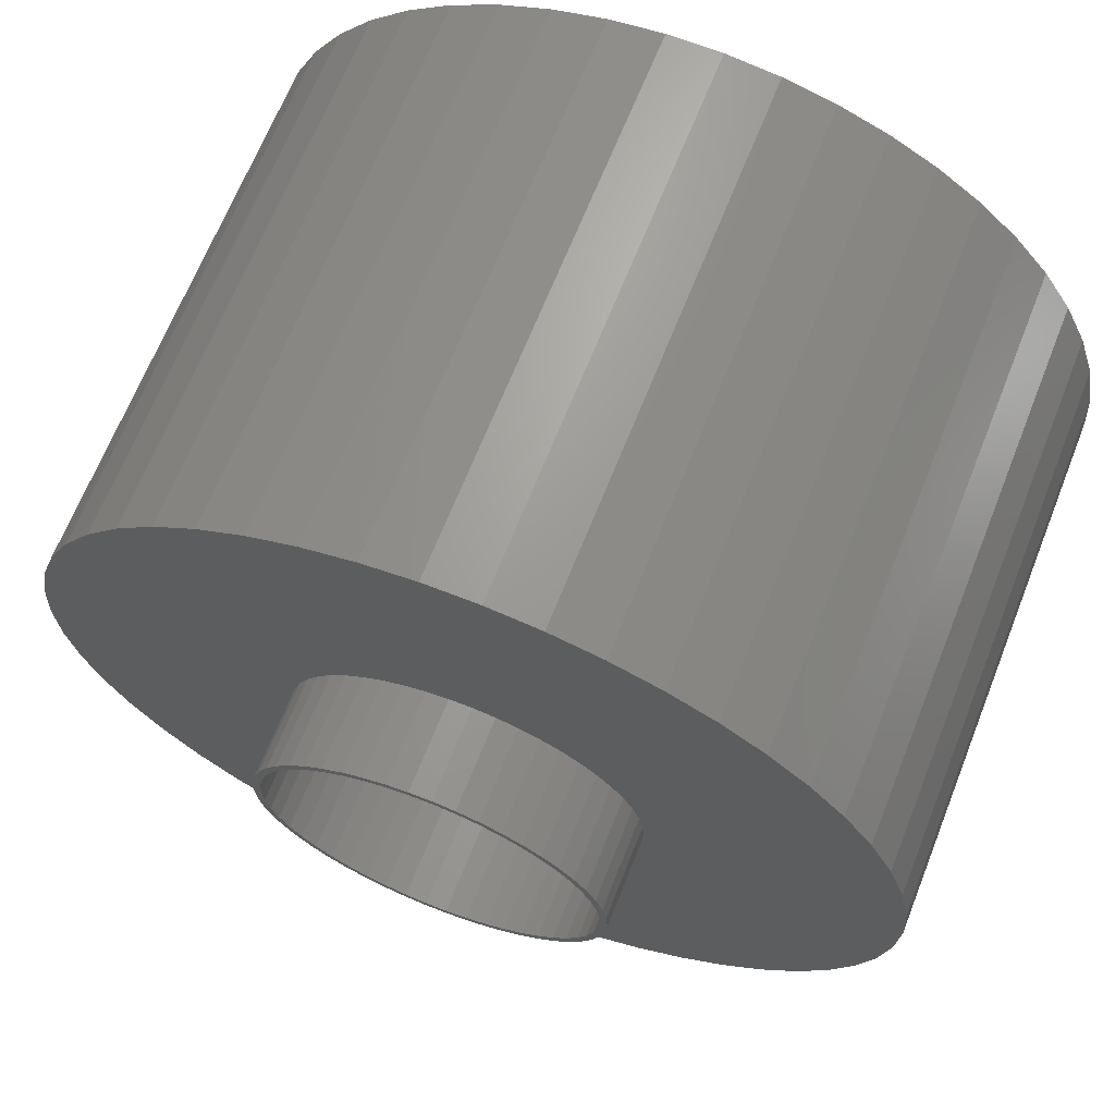
<metadata>
{"format":"stl","ext":"stl","renderer":"f3d","projection":"perspective","resolution":1024,"background":"white","views":[{"elev":66.9,"azim":-158.4,"up":"+Y"}]}
</metadata>
<code>
# stl→obj: 412 verts, 824 faces
v 7 0 3
v 6.945 0.8773 -6
v 6.945 0.8773 3
v 7 0 -6
v -7 0 -6
v -6.945 0.8773 3
v -6.945 0.8773 -6
v -7 0 3
v 0.4395 6.986 -6
v -0.4395 6.986 3
v 0.4395 6.986 3
v -0.4395 6.986 -6
v 5.103 4.792 -6
v 4.462 5.394 3
v 5.103 4.792 3
v 4.462 5.394 -6
v -4.462 5.394 -6
v -5.103 4.792 3
v -4.462 5.394 3
v -5.103 4.792 -6
v -2.163 6.657 -6
v -2.98 6.334 3
v -2.163 6.657 3
v -2.98 6.334 -6
v 5.103 -4.792 3
v 5.663 -4.114 -6
v 5.663 -4.114 3
v 5.103 -4.792 -6
v 6.508 2.577 3
v 6.134 3.372 -6
v 6.134 3.372 3
v 6.508 2.577 -6
v 6.78 1.741 -6
v 6.78 1.741 3
v 2.98 6.334 -6
v 2.163 6.657 3
v 2.98 6.334 3
v 2.163 6.657 -6
v 3.751 5.91 3
v 3.751 5.91 -6
v -6.508 2.577 -6
v -6.134 3.372 3
v -6.134 3.372 -6
v -6.508 2.577 3
v -5.663 4.114 3
v -5.663 4.114 -6
v -6.78 1.741 -6
v -6.78 1.741 3
v -3.751 5.91 -6
v -3.751 5.91 3
v -1.312 6.876 3
v -1.312 6.876 -6
v -2.163 -6.657 -6
v -1.312 -6.876 3
v -2.163 -6.657 3
v -1.312 -6.876 -6
v 0.4395 -6.986 -6
v 1.312 -6.876 3
v 0.4395 -6.986 3
v 1.312 -6.876 -6
v 5.663 4.114 3
v 5.663 4.114 -6
v 1.312 6.876 3
v 1.312 6.876 -6
v 6.945 -0.8773 3
v 6.945 -0.8773 -6
v 3.751 -5.91 -6
v 4.462 -5.394 3
v 3.751 -5.91 3
v 4.462 -5.394 -6
v 6.134 -3.372 3
v 6.508 -2.577 -6
v 6.508 -2.577 3
v 6.134 -3.372 -6
v -6.134 -3.372 -6
v -6.508 -2.577 3
v -6.508 -2.577 -6
v -6.134 -3.372 3
v -6.78 -1.741 3
v -6.78 -1.741 -6
v 2.163 -6.657 -6
v 2.98 -6.334 3
v 2.163 -6.657 3
v 2.98 -6.334 -6
v 6.25 0 3
v 6.201 0.7833 3
v 6.054 1.554 3
v 6.201 -0.7833 3
v 6.78 -1.741 3
v 5.811 2.301 3
v 5.477 3.011 3
v 5.056 3.674 3
v 4.556 4.278 3
v 3.984 4.816 3
v 3.349 5.277 3
v 2.661 5.655 3
v 1.931 5.944 3
v 1.171 6.139 3
v 0.3924 6.238 3
v -0.3924 6.238 3
v -1.171 6.139 3
v -1.931 5.944 3
v -2.661 5.655 3
v -3.349 5.277 3
v -3.984 4.816 3
v -4.556 4.278 3
v -5.056 3.674 3
v -5.477 3.011 3
v -5.811 2.301 3
v -6.054 1.554 3
v -6.201 0.7833 3
v 6.054 -1.554 3
v 5.811 -2.301 3
v 5.477 -3.011 3
v 5.056 -3.674 3
v 4.556 -4.278 3
v 3.984 -4.816 3
v 3.349 -5.277 3
v 2.661 -5.655 3
v 1.931 -5.944 3
v 1.171 -6.139 3
v 0.3924 -6.238 3
v -0.3924 -6.238 3
v -0.4395 -6.986 3
v -1.171 -6.139 3
v -1.931 -5.944 3
v -2.661 -5.655 3
v -2.98 -6.334 3
v -3.349 -5.277 3
v -3.751 -5.91 3
v -3.984 -4.816 3
v -4.462 -5.394 3
v -4.556 -4.278 3
v -5.103 -4.792 3
v -5.056 -3.674 3
v -5.663 -4.114 3
v -5.477 -3.011 3
v -5.811 -2.301 3
v -6.054 -1.554 3
v -6.201 -0.7833 3
v -6.945 -0.8773 3
v -6.25 0 3
v -0.4395 -6.986 -6
v -2.98 -6.334 -6
v -6.945 -0.8773 -6
v 6.78 -1.741 -6
v -5.103 -4.792 -6
v -5.663 -4.114 -6
v 2.875 0 -6
v 2.852 -0.3603 -6
v 2.785 -0.715 -6
v 2.852 0.3603 -6
v 2.673 -1.058 -6
v 2.519 -1.385 -6
v 2.785 0.715 -6
v 2.326 -1.69 -6
v 2.096 -1.968 -6
v 2.673 1.058 -6
v 1.833 -2.215 -6
v 1.54 -2.427 -6
v 2.519 1.385 -6
v 1.224 -2.601 -6
v 0.8884 -2.734 -6
v 0.5387 -2.824 -6
v 0.1805 -2.869 -6
v -0.1805 -2.869 -6
v -0.5387 -2.824 -6
v -0.8884 -2.734 -6
v -1.224 -2.601 -6
v -1.54 -2.427 -6
v -3.751 -5.91 -6
v -1.833 -2.215 -6
v -4.462 -5.394 -6
v -2.096 -1.968 -6
v -2.326 -1.69 -6
v -2.519 -1.385 -6
v 2.326 1.69 -6
v 2.096 1.968 -6
v 1.833 2.215 -6
v 1.54 2.427 -6
v 1.224 2.601 -6
v 0.8884 2.734 -6
v 0.5387 2.824 -6
v 0.1805 2.869 -6
v -0.1805 2.869 -6
v -0.5387 2.824 -6
v -0.8884 2.734 -6
v -1.224 2.601 -6
v -1.54 2.427 -6
v -1.833 2.215 -6
v -2.096 1.968 -6
v -2.326 1.69 -6
v -2.519 1.385 -6
v -2.673 1.058 -6
v -2.785 0.715 -6
v -2.852 0.3603 -6
v -2.875 0 -6
v -2.673 -1.058 -6
v -2.785 -0.715 -6
v -2.852 -0.3603 -6
v 2.852 0.3603 -7.5
v 2.875 0 -7.5
v -2.875 0 -7.5
v -2.852 0.3603 -7.5
v 0.1805 2.869 -7.5
v -0.1805 2.869 -7.5
v -0.1805 -2.869 -7.5
v 0.1805 -2.869 -7.5
v 2.096 1.968 -7.5
v 1.833 2.215 -7.5
v -1.833 2.215 -7.5
v -2.096 1.968 -7.5
v -0.8884 2.734 -7.5
v -1.224 2.601 -7.5
v 2.519 1.385 -7.5
v 2.673 1.058 -7.5
v 2.785 0.715 -7.5
v 1.224 2.601 -7.5
v 0.8884 2.734 -7.5
v 0.5387 2.824 -7.5
v 1.54 2.427 -7.5
v -2.673 1.058 -7.5
v -2.519 1.385 -7.5
v -2.326 1.69 -7.5
v -2.785 0.715 -7.5
v -1.54 2.427 -7.5
v -0.5387 2.824 -7.5
v 0.5387 -2.824 -7.5
v 2.326 1.69 -7.5
v 1.833 -2.215 -7.5
v 2.096 -1.968 -7.5
v 2.852 -0.3603 -7.5
v 2.785 -0.715 -7.5
v -2.519 -1.385 -7.5
v -2.673 -1.058 -7.5
v 2.75 0 -7.5
v 2.728 -0.3447 -7.5
v 2.728 0.3447 -7.5
v 2.664 -0.6839 -7.5
v 2.673 -1.058 -7.5
v 2.557 -1.012 -7.5
v 2.519 -1.385 -7.5
v 2.41 -1.325 -7.5
v 2.326 -1.69 -7.5
v 2.225 -1.616 -7.5
v 2.005 -1.883 -7.5
v 1.753 -2.119 -7.5
v 1.54 -2.427 -7.5
v 1.474 -2.322 -7.5
v 1.224 -2.601 -7.5
v 1.171 -2.488 -7.5
v 0.8884 -2.734 -7.5
v 0.8498 -2.615 -7.5
v 0.5153 -2.701 -7.5
v 0.1727 -2.745 -7.5
v -0.1727 -2.745 -7.5
v -0.5153 -2.701 -7.5
v -0.5387 -2.824 -7.5
v -0.8498 -2.615 -7.5
v -0.8884 -2.734 -7.5
v -1.171 -2.488 -7.5
v -1.224 -2.601 -7.5
v -1.474 -2.322 -7.5
v -1.54 -2.427 -7.5
v -1.753 -2.119 -7.5
v -1.833 -2.215 -7.5
v -2.005 -1.883 -7.5
v -2.096 -1.968 -7.5
v -2.225 -1.616 -7.5
v -2.326 -1.69 -7.5
v -2.41 -1.325 -7.5
v -2.557 -1.012 -7.5
v -2.664 -0.6839 -7.5
v -2.785 -0.715 -7.5
v -2.852 -0.3603 -7.5
v -2.728 -0.3447 -7.5
v 2.664 0.6839 -7.5
v 2.557 1.012 -7.5
v 2.41 1.325 -7.5
v 2.225 1.616 -7.5
v 2.005 1.883 -7.5
v 1.753 2.119 -7.5
v 1.474 2.322 -7.5
v 1.171 2.488 -7.5
v 0.8498 2.615 -7.5
v 0.5153 2.701 -7.5
v 0.1727 2.745 -7.5
v -0.1727 2.745 -7.5
v -0.5153 2.701 -7.5
v -0.8498 2.615 -7.5
v -1.171 2.488 -7.5
v -1.474 2.322 -7.5
v -1.753 2.119 -7.5
v -2.005 1.883 -7.5
v -2.225 1.616 -7.5
v -2.41 1.325 -7.5
v -2.557 1.012 -7.5
v -2.664 0.6839 -7.5
v -2.728 0.3447 -7.5
v -2.75 0 -7.5
v -2.423 4.197 -4
v 2.423 4.197 0
v -2.423 4.197 0
v 2.423 4.197 -4
v -4.847 0 0
v -4.847 0 -4
v 4.847 0 -4
v 2.728 0.3447 -4
v 2.75 0 -4
v 2.664 0.6839 -4
v 2.557 1.012 -4
v 2.41 1.325 -4
v 2.225 1.616 -4
v 2.005 1.883 -4
v 1.753 2.119 -4
v 1.474 2.322 -4
v 1.171 2.488 -4
v 0.8498 2.615 -4
v 0.5153 2.701 -4
v 0.1727 2.745 -4
v -0.1727 2.745 -4
v -0.5153 2.701 -4
v -0.8498 2.615 -4
v -1.171 2.488 -4
v -1.474 2.322 -4
v -1.753 2.119 -4
v -2.005 1.883 -4
v -2.225 1.616 -4
v -2.41 1.325 -4
v -2.557 1.012 -4
v -2.664 0.6839 -4
v -2.728 0.3447 -4
v -2.75 0 -4
v 2.728 -0.3447 -4
v 2.664 -0.6839 -4
v 2.557 -1.012 -4
v 2.41 -1.325 -4
v 2.423 -4.197 -4
v 2.225 -1.616 -4
v 2.005 -1.883 -4
v 1.753 -2.119 -4
v 1.474 -2.322 -4
v 1.171 -2.488 -4
v 0.8498 -2.615 -4
v 0.5153 -2.701 -4
v 0.1727 -2.745 -4
v -0.1727 -2.745 -4
v -2.423 -4.197 -4
v -0.5153 -2.701 -4
v -0.8498 -2.615 -4
v -1.171 -2.488 -4
v -1.474 -2.322 -4
v -1.753 -2.119 -4
v -2.005 -1.883 -4
v -2.225 -1.616 -4
v -2.41 -1.325 -4
v -2.557 -1.012 -4
v -2.664 -0.6839 -4
v -2.728 -0.3447 -4
v 4.847 0 0
v 6.25 0 0
v 6.201 0.7833 0
v 6.054 1.554 0
v 6.201 -0.7833 0
v 5.811 2.301 0
v 6.054 -1.554 0
v 5.477 3.011 0
v 5.811 -2.301 0
v 5.056 3.674 0
v 5.477 -3.011 0
v 2.423 -4.197 0
v 4.556 4.278 0
v 3.984 4.816 0
v 3.349 5.277 0
v 2.661 5.655 0
v 1.931 5.944 0
v 1.171 6.139 0
v 0.3924 6.238 0
v -0.3924 6.238 0
v -1.171 6.139 0
v -1.931 5.944 0
v -2.661 5.655 0
v -3.349 5.277 0
v -3.984 4.816 0
v -4.556 4.278 0
v -5.056 3.674 0
v -5.477 3.011 0
v 5.056 -3.674 0
v 4.556 -4.278 0
v 3.984 -4.816 0
v 3.349 -5.277 0
v 2.661 -5.655 0
v 1.931 -5.944 0
v 1.171 -6.139 0
v 0.3924 -6.238 0
v -0.3924 -6.238 0
v -2.423 -4.197 0
v -1.171 -6.139 0
v -1.931 -5.944 0
v -2.661 -5.655 0
v -3.349 -5.277 0
v -3.984 -4.816 0
v -4.556 -4.278 0
v -5.477 -3.011 0
v -5.056 -3.674 0
v -5.811 2.301 0
v -6.054 1.554 0
v -5.811 -2.301 0
v -6.201 0.7833 0
v -6.054 -1.554 0
v -6.25 0 0
v -6.201 -0.7833 0
f 1 2 3
f 2 1 4
f 5 6 7
f 6 5 8
f 9 10 11
f 10 9 12
f 13 14 15
f 14 13 16
f 17 18 19
f 18 17 20
f 21 22 23
f 22 21 24
f 25 26 27
f 26 25 28
f 29 30 31
f 30 29 32
f 3 33 34
f 33 3 2
f 35 36 37
f 36 35 38
f 16 39 14
f 39 16 40
f 41 42 43
f 42 41 44
f 43 45 46
f 45 43 42
f 47 44 41
f 44 47 48
f 49 19 50
f 19 49 17
f 12 51 10
f 51 12 52
f 53 54 55
f 54 53 56
f 57 58 59
f 58 57 60
f 34 32 29
f 32 34 33
f 61 13 15
f 13 61 62
f 31 62 61
f 62 31 30
f 38 63 36
f 63 38 64
f 64 11 63
f 11 64 9
f 40 37 39
f 37 40 35
f 52 23 51
f 23 52 21
f 65 4 1
f 4 65 66
f 67 68 69
f 68 67 70
f 71 72 73
f 72 71 74
f 27 74 71
f 74 27 26
f 75 76 77
f 76 75 78
f 77 79 80
f 79 77 76
f 70 25 68
f 25 70 28
f 81 82 83
f 82 81 84
f 60 83 58
f 83 60 81
f 46 18 20
f 18 46 45
f 85 1 3
f 86 3 34
f 1 85 65
f 87 34 29
f 88 65 85
f 65 88 89
f 3 86 85
f 90 29 31
f 34 87 86
f 29 90 87
f 91 31 61
f 31 91 90
f 92 61 15
f 61 92 91
f 15 93 92
f 14 93 15
f 14 94 93
f 39 94 14
f 39 95 94
f 37 95 39
f 37 96 95
f 36 96 37
f 36 97 96
f 63 97 36
f 63 98 97
f 11 98 63
f 11 99 98
f 11 100 99
f 10 100 11
f 10 101 100
f 51 101 10
f 51 102 101
f 23 102 51
f 23 103 102
f 22 103 23
f 22 104 103
f 50 104 22
f 50 105 104
f 19 105 50
f 19 106 105
f 18 106 19
f 106 18 107
f 45 107 18
f 107 45 108
f 42 108 45
f 108 42 109
f 44 109 42
f 109 44 110
f 48 110 44
f 110 48 111
f 112 89 88
f 89 112 73
f 113 73 112
f 73 113 71
f 114 71 113
f 71 114 27
f 115 27 114
f 27 115 25
f 116 25 115
f 116 68 25
f 117 68 116
f 117 69 68
f 118 69 117
f 118 82 69
f 119 82 118
f 119 83 82
f 120 83 119
f 120 58 83
f 121 58 120
f 121 59 58
f 122 59 121
f 123 59 122
f 123 124 59
f 125 124 123
f 125 54 124
f 126 54 125
f 126 55 54
f 127 55 126
f 127 128 55
f 129 128 127
f 129 130 128
f 131 130 129
f 131 132 130
f 133 132 131
f 134 133 135
f 133 134 132
f 136 135 137
f 135 136 134
f 78 137 138
f 76 138 139
f 137 78 136
f 79 139 140
f 141 140 142
f 6 111 48
f 138 76 78
f 111 6 142
f 139 79 76
f 8 142 6
f 140 141 79
f 142 8 141
f 7 48 47
f 48 7 6
f 24 50 22
f 50 24 49
f 143 59 124
f 59 143 57
f 144 55 128
f 55 144 53
f 145 8 5
f 8 145 141
f 84 69 82
f 69 84 67
f 73 146 89
f 146 73 72
f 89 66 65
f 66 89 146
f 56 124 54
f 124 56 143
f 147 136 148
f 136 147 134
f 148 78 75
f 78 148 136
f 149 4 66
f 150 66 146
f 4 149 2
f 151 146 72
f 152 2 149
f 153 72 74
f 2 152 33
f 154 74 26
f 155 33 152
f 156 26 28
f 33 155 32
f 157 28 70
f 158 32 155
f 159 70 67
f 32 158 30
f 160 67 84
f 161 30 158
f 30 161 62
f 66 150 149
f 146 151 150
f 72 153 151
f 74 154 153
f 26 156 154
f 162 84 81
f 28 157 156
f 70 159 157
f 67 160 159
f 163 81 60
f 84 162 160
f 81 163 162
f 60 164 163
f 57 164 60
f 57 165 164
f 57 166 165
f 143 166 57
f 143 167 166
f 56 167 143
f 167 56 168
f 53 168 56
f 168 53 169
f 144 169 53
f 169 144 170
f 171 170 144
f 170 171 172
f 173 172 171
f 172 173 174
f 147 174 173
f 174 147 175
f 175 148 176
f 148 175 147
f 177 62 161
f 62 177 13
f 178 13 177
f 13 178 16
f 179 16 178
f 16 179 40
f 180 40 179
f 40 180 35
f 181 35 180
f 35 181 38
f 182 38 181
f 38 182 64
f 183 64 182
f 183 9 64
f 184 9 183
f 185 9 184
f 185 12 9
f 186 12 185
f 52 186 187
f 21 187 188
f 186 52 12
f 24 188 189
f 49 189 190
f 17 190 191
f 187 21 52
f 20 191 192
f 46 192 193
f 43 193 194
f 41 194 195
f 47 195 196
f 188 24 21
f 7 196 197
f 75 176 148
f 176 75 198
f 189 49 24
f 77 198 75
f 190 17 49
f 198 77 199
f 191 20 17
f 80 199 77
f 192 46 20
f 199 80 200
f 193 43 46
f 145 200 80
f 194 41 43
f 200 145 197
f 195 47 41
f 5 197 145
f 196 7 47
f 197 5 7
f 80 141 145
f 141 80 79
f 171 128 130
f 128 171 144
f 173 130 132
f 130 173 171
f 147 132 134
f 132 147 173
f 149 201 152
f 201 149 202
f 203 196 204
f 196 203 197
f 205 185 184
f 185 205 206
f 207 165 166
f 165 207 208
f 209 179 178
f 179 209 210
f 211 191 190
f 191 211 212
f 213 188 187
f 188 213 214
f 158 215 161
f 215 158 216
f 152 217 155
f 217 152 201
f 218 182 181
f 182 218 219
f 219 183 182
f 183 219 220
f 221 181 180
f 181 221 218
f 222 193 223
f 193 222 194
f 223 192 224
f 192 223 193
f 225 194 222
f 194 225 195
f 226 190 189
f 190 226 211
f 206 186 185
f 186 206 227
f 208 164 165
f 164 208 228
f 155 216 158
f 216 155 217
f 177 209 178
f 209 177 229
f 161 229 177
f 229 161 215
f 220 184 183
f 184 220 205
f 210 180 179
f 180 210 221
f 224 191 212
f 191 224 192
f 204 195 225
f 195 204 196
f 214 189 188
f 189 214 226
f 227 187 186
f 187 227 213
f 230 157 159
f 157 230 231
f 151 232 150
f 232 151 233
f 234 198 235
f 198 234 176
f 236 202 232
f 237 232 233
f 202 236 201
f 238 201 236
f 232 237 236
f 239 233 240
f 233 239 237
f 240 241 239
f 242 241 240
f 242 243 241
f 244 243 242
f 244 245 243
f 231 245 244
f 231 246 245
f 230 246 231
f 230 247 246
f 248 247 230
f 248 249 247
f 250 249 248
f 250 251 249
f 252 251 250
f 252 253 251
f 228 253 252
f 228 254 253
f 208 254 228
f 208 255 254
f 208 256 255
f 207 256 208
f 207 257 256
f 258 257 207
f 258 259 257
f 260 259 258
f 260 261 259
f 262 261 260
f 262 263 261
f 264 263 262
f 264 265 263
f 266 265 264
f 266 267 265
f 268 267 266
f 268 269 267
f 270 269 268
f 270 271 269
f 234 271 270
f 234 272 271
f 235 272 234
f 272 235 273
f 274 273 235
f 275 276 274
f 273 274 276
f 201 238 217
f 277 217 238
f 217 277 216
f 278 216 277
f 278 215 216
f 279 215 278
f 279 229 215
f 280 229 279
f 280 209 229
f 281 209 280
f 281 210 209
f 282 210 281
f 282 221 210
f 283 221 282
f 283 218 221
f 284 218 283
f 284 219 218
f 285 219 284
f 285 220 219
f 286 220 285
f 286 205 220
f 287 205 286
f 288 205 287
f 288 206 205
f 289 206 288
f 289 227 206
f 290 227 289
f 290 213 227
f 291 213 290
f 291 214 213
f 292 214 291
f 292 226 214
f 293 226 292
f 293 211 226
f 294 211 293
f 294 212 211
f 295 212 294
f 295 224 212
f 296 224 295
f 296 223 224
f 297 223 296
f 222 297 298
f 297 222 223
f 225 298 299
f 298 225 222
f 204 299 300
f 276 275 300
f 203 300 275
f 299 204 225
f 300 203 204
f 252 162 163
f 162 252 250
f 250 160 162
f 160 250 248
f 154 240 153
f 240 154 242
f 157 244 156
f 244 157 231
f 150 202 149
f 202 150 232
f 262 168 169
f 168 262 260
f 268 172 174
f 172 268 266
f 235 199 274
f 199 235 198
f 275 197 203
f 197 275 200
f 228 163 164
f 163 228 252
f 248 159 160
f 159 248 230
f 153 233 151
f 233 153 240
f 156 242 154
f 242 156 244
f 258 166 167
f 166 258 207
f 260 167 168
f 167 260 258
f 270 176 234
f 176 270 175
f 274 200 275
f 200 274 199
f 268 175 270
f 175 268 174
f 264 169 170
f 169 264 262
f 266 170 172
f 170 266 264
f 301 302 303
f 302 301 304
f 305 301 303
f 301 305 306
f 307 308 309
f 307 310 308
f 307 311 310
f 312 307 304
f 307 312 311
f 304 313 312
f 304 314 313
f 304 315 314
f 304 316 315
f 304 317 316
f 304 318 317
f 304 319 318
f 304 320 319
f 304 321 320
f 301 321 304
f 321 301 322
f 322 301 323
f 323 301 324
f 301 325 324
f 301 326 325
f 301 327 326
f 301 328 327
f 301 329 328
f 306 329 301
f 329 306 330
f 330 306 331
f 332 306 333
f 331 306 332
f 334 307 309
f 335 307 334
f 336 307 335
f 337 307 336
f 307 337 338
f 339 338 337
f 340 338 339
f 341 338 340
f 342 338 341
f 343 338 342
f 344 338 343
f 345 338 344
f 346 338 345
f 347 338 346
f 348 347 349
f 348 349 350
f 348 350 351
f 347 348 338
f 352 348 351
f 353 348 352
f 354 348 353
f 355 348 354
f 356 348 355
f 306 356 357
f 306 357 358
f 306 358 359
f 356 306 348
f 306 359 333
f 360 361 362
f 360 362 363
f 361 360 364
f 360 363 365
f 364 360 366
f 360 365 367
f 366 360 368
f 302 367 369
f 368 360 370
f 371 370 360
f 302 369 372
f 302 372 373
f 302 373 374
f 302 374 375
f 367 302 360
f 376 302 375
f 377 302 376
f 378 302 377
f 379 302 378
f 303 379 380
f 303 380 381
f 379 303 302
f 382 303 381
f 383 303 382
f 384 303 383
f 385 303 384
f 386 303 385
f 387 303 386
f 370 371 388
f 388 371 389
f 389 371 390
f 390 371 391
f 391 371 392
f 371 393 392
f 371 394 393
f 371 395 394
f 371 396 395
f 397 396 371
f 396 397 398
f 398 397 399
f 397 400 399
f 397 401 400
f 397 402 401
f 397 403 402
f 404 397 305
f 397 405 403
f 303 387 305
f 406 305 387
f 397 404 405
f 407 305 406
f 305 408 404
f 409 305 407
f 305 410 408
f 411 305 409
f 305 412 410
f 305 411 412
f 307 302 304
f 302 307 360
f 397 306 305
f 306 397 348
f 338 360 307
f 360 338 371
f 338 397 371
f 397 338 348
f 361 86 362
f 86 361 85
f 142 409 111
f 409 142 411
f 379 99 100
f 99 379 378
f 395 123 122
f 123 395 396
f 373 93 94
f 93 373 372
f 385 105 106
f 105 385 384
f 382 102 103
f 102 382 381
f 365 91 367
f 91 365 90
f 367 92 369
f 92 367 91
f 376 96 97
f 96 376 375
f 377 97 98
f 97 377 376
f 375 95 96
f 95 375 374
f 108 386 107
f 386 108 387
f 107 385 106
f 385 107 386
f 110 406 109
f 406 110 407
f 383 103 104
f 103 383 382
f 380 100 101
f 100 380 379
f 394 122 121
f 122 394 395
f 363 90 365
f 90 363 87
f 362 87 363
f 87 362 86
f 369 93 372
f 93 369 92
f 378 98 99
f 98 378 377
f 374 94 95
f 94 374 373
f 109 387 108
f 387 109 406
f 111 407 110
f 407 111 409
f 384 104 105
f 104 384 383
f 381 101 102
f 101 381 380
f 364 85 361
f 85 364 88
f 389 115 388
f 115 389 116
f 368 112 366
f 112 368 113
f 366 88 364
f 88 366 112
f 392 120 119
f 120 392 393
f 391 119 118
f 119 391 392
f 388 114 370
f 114 388 115
f 399 127 126
f 127 399 400
f 133 405 135
f 405 133 403
f 138 410 139
f 410 138 408
f 140 411 142
f 411 140 412
f 393 121 120
f 121 393 394
f 370 113 368
f 113 370 114
f 396 125 123
f 125 396 398
f 398 126 125
f 126 398 399
f 402 133 131
f 133 402 403
f 137 408 138
f 408 137 404
f 135 404 137
f 404 135 405
f 139 412 140
f 412 139 410
f 389 117 116
f 117 389 390
f 390 118 117
f 118 390 391
f 401 131 129
f 131 401 402
f 400 129 127
f 129 400 401
f 236 308 238
f 308 236 309
f 333 299 332
f 299 333 300
f 288 320 321
f 320 288 287
f 282 314 315
f 314 282 281
f 294 326 327
f 326 294 293
f 291 323 324
f 323 291 290
f 278 312 279
f 312 278 311
f 285 317 318
f 317 285 284
f 283 315 316
f 315 283 282
f 329 295 328
f 295 329 296
f 328 294 327
f 294 328 295
f 332 298 331
f 298 332 299
f 292 324 325
f 324 292 291
f 289 321 322
f 321 289 288
f 246 339 245
f 339 246 340
f 257 350 349
f 350 257 259
f 254 346 345
f 346 254 255
f 277 311 278
f 311 277 310
f 238 310 277
f 310 238 308
f 280 314 281
f 314 280 313
f 279 313 280
f 313 279 312
f 286 318 319
f 318 286 285
f 287 319 320
f 319 287 286
f 284 316 317
f 316 284 283
f 330 296 329
f 296 330 297
f 293 325 326
f 325 293 292
f 290 322 323
f 322 290 289
f 237 309 236
f 309 237 334
f 249 343 342
f 343 249 251
f 359 300 333
f 300 359 276
f 357 273 358
f 273 357 272
f 251 344 343
f 344 251 253
f 253 345 344
f 345 253 254
f 331 297 330
f 297 331 298
f 241 335 239
f 335 241 336
f 239 334 237
f 334 239 335
f 243 336 241
f 336 243 337
f 245 337 243
f 337 245 339
f 255 347 346
f 347 255 256
f 259 351 350
f 351 259 261
f 354 269 355
f 269 354 267
f 356 272 357
f 272 356 271
f 358 276 359
f 276 358 273
f 247 342 341
f 342 247 249
f 246 341 340
f 341 246 247
f 256 349 347
f 349 256 257
f 261 352 351
f 352 261 263
f 355 271 356
f 271 355 269
f 265 354 353
f 354 265 267
f 263 353 352
f 353 263 265

</code>
